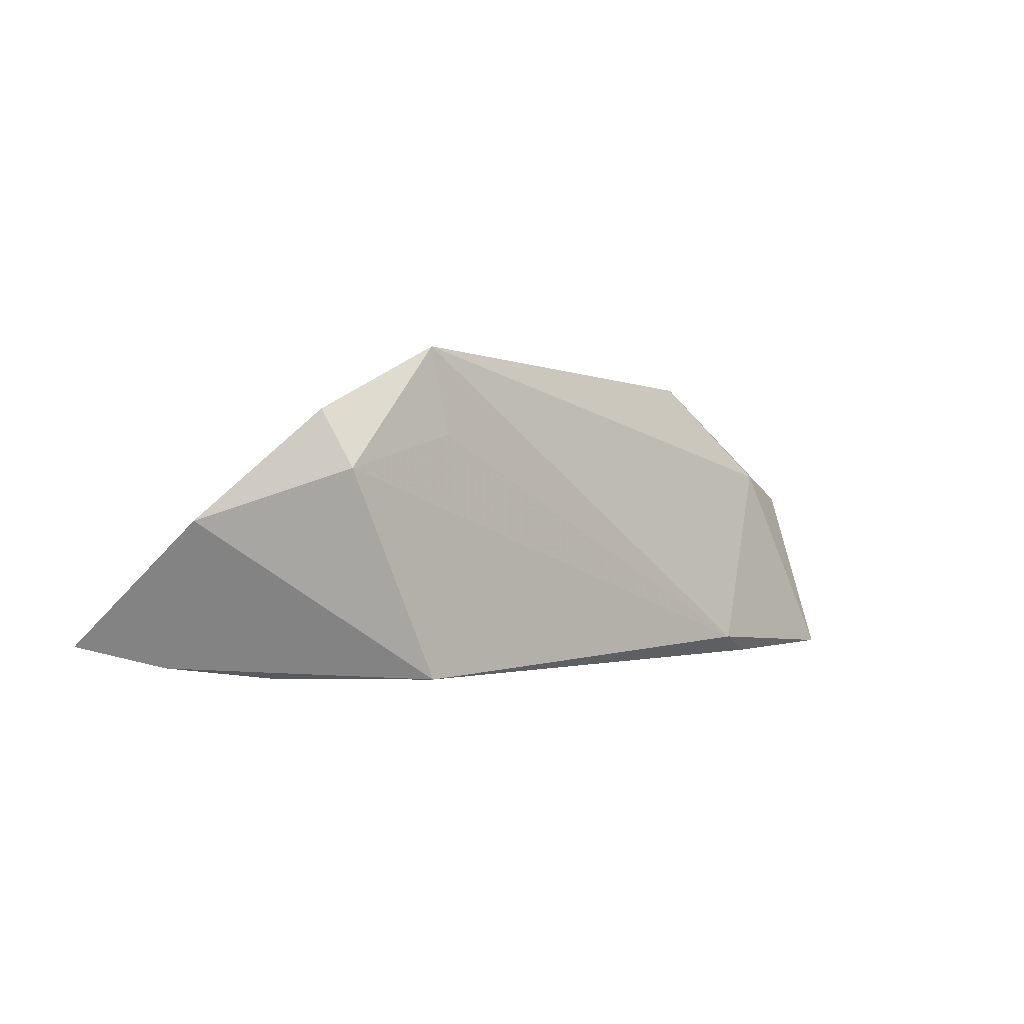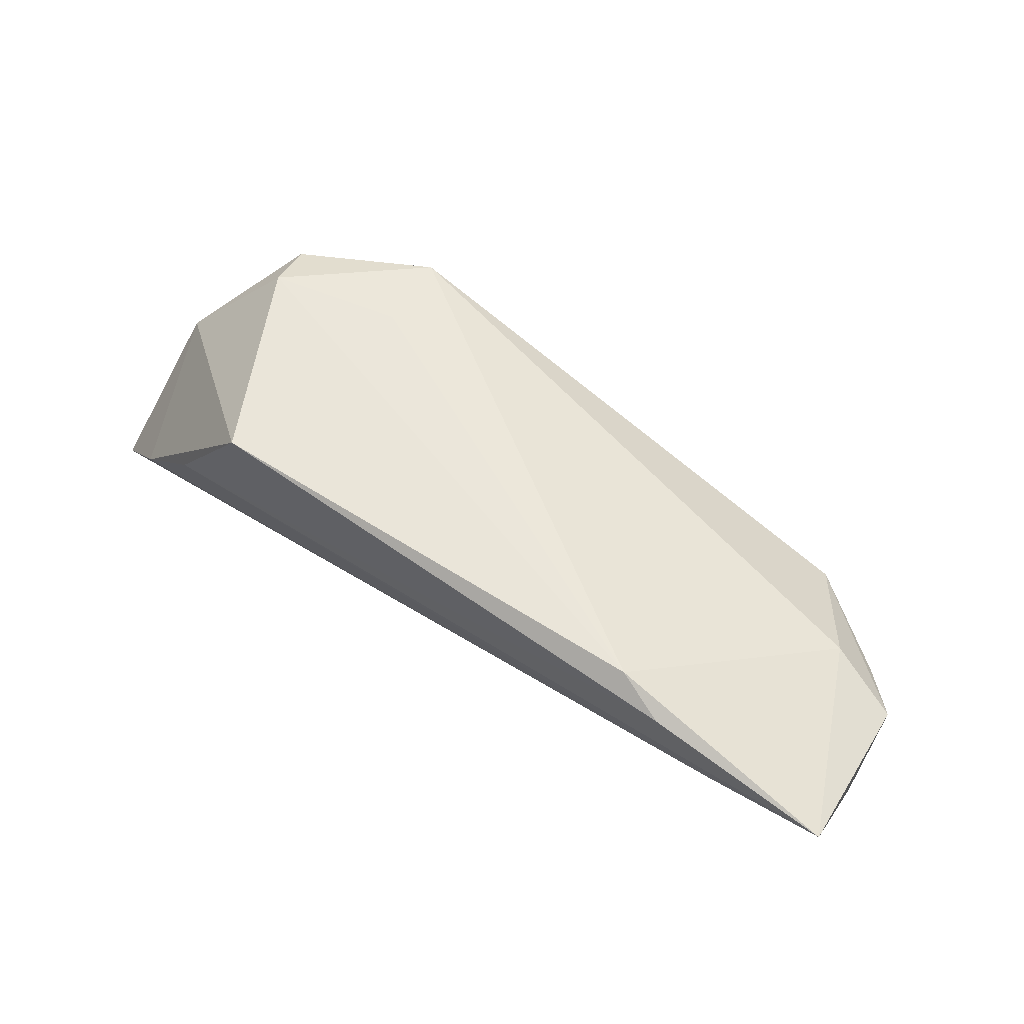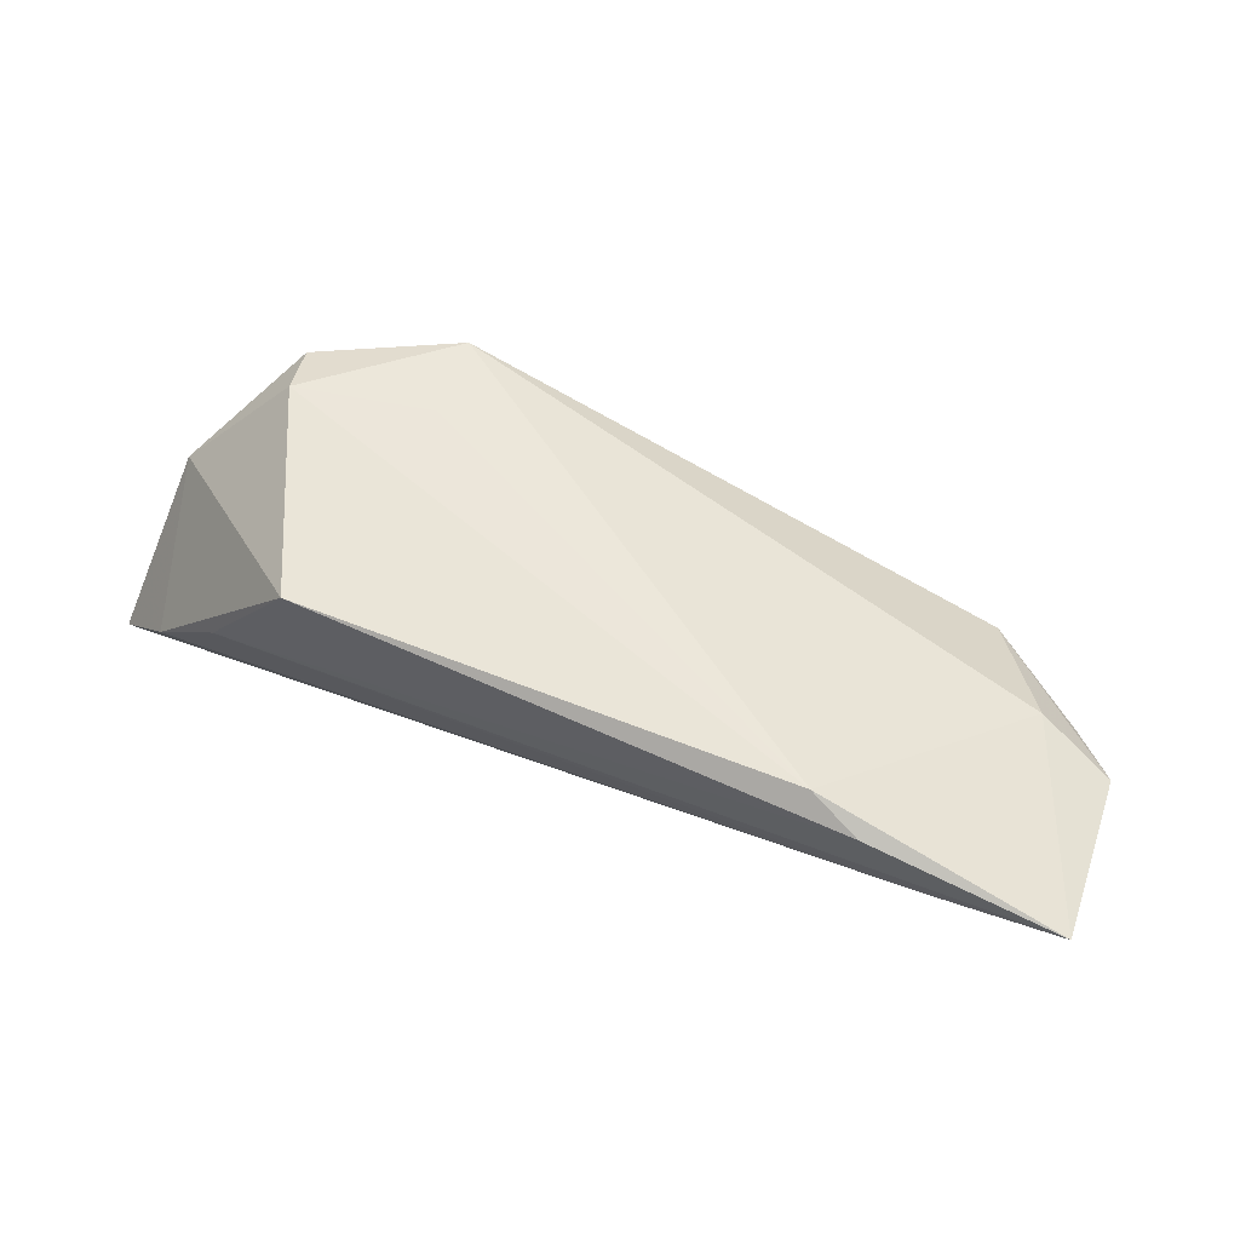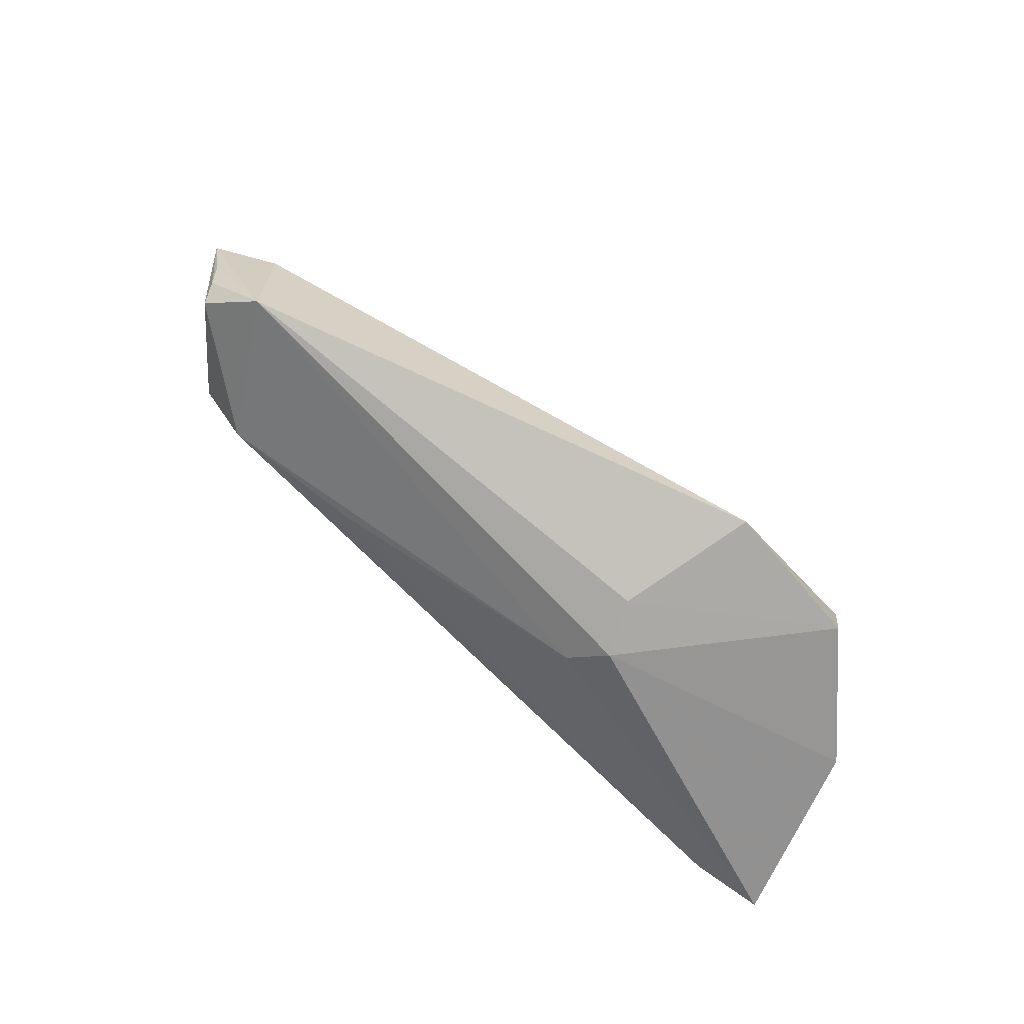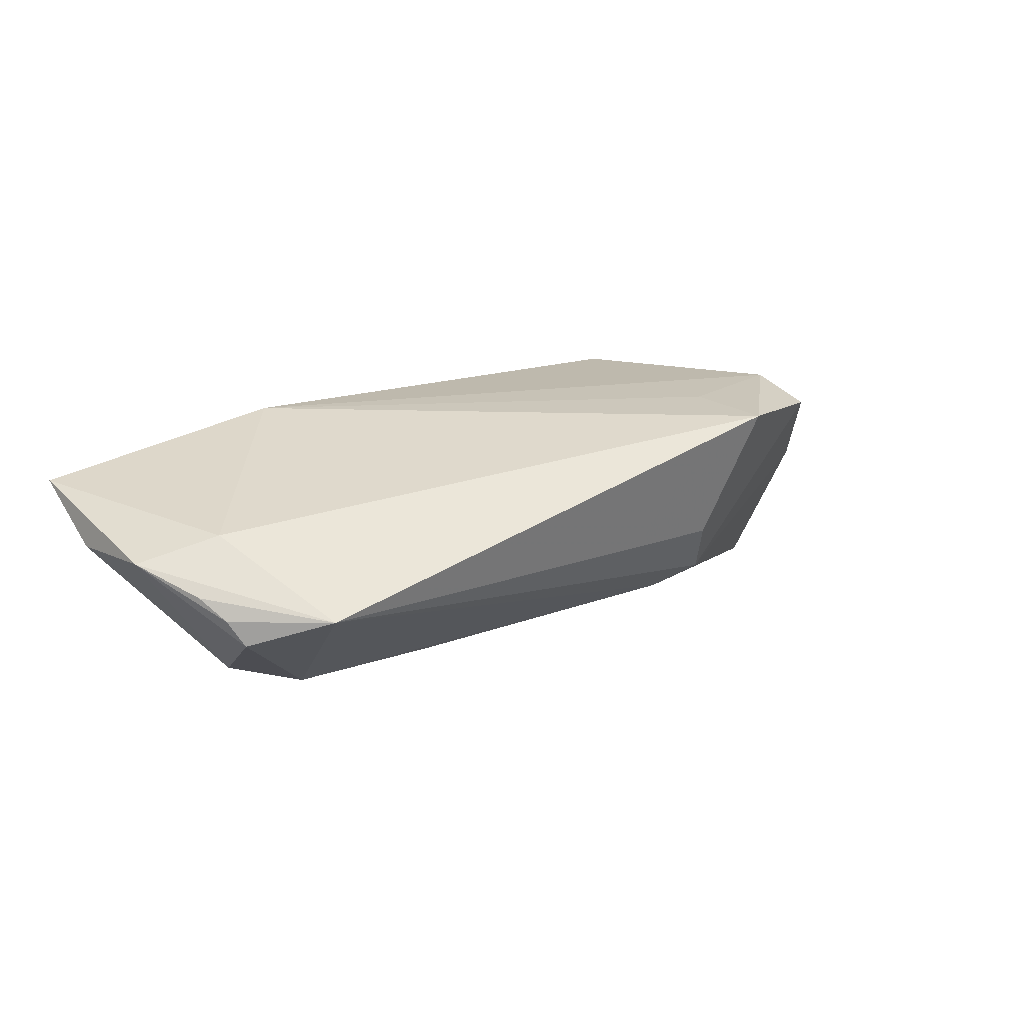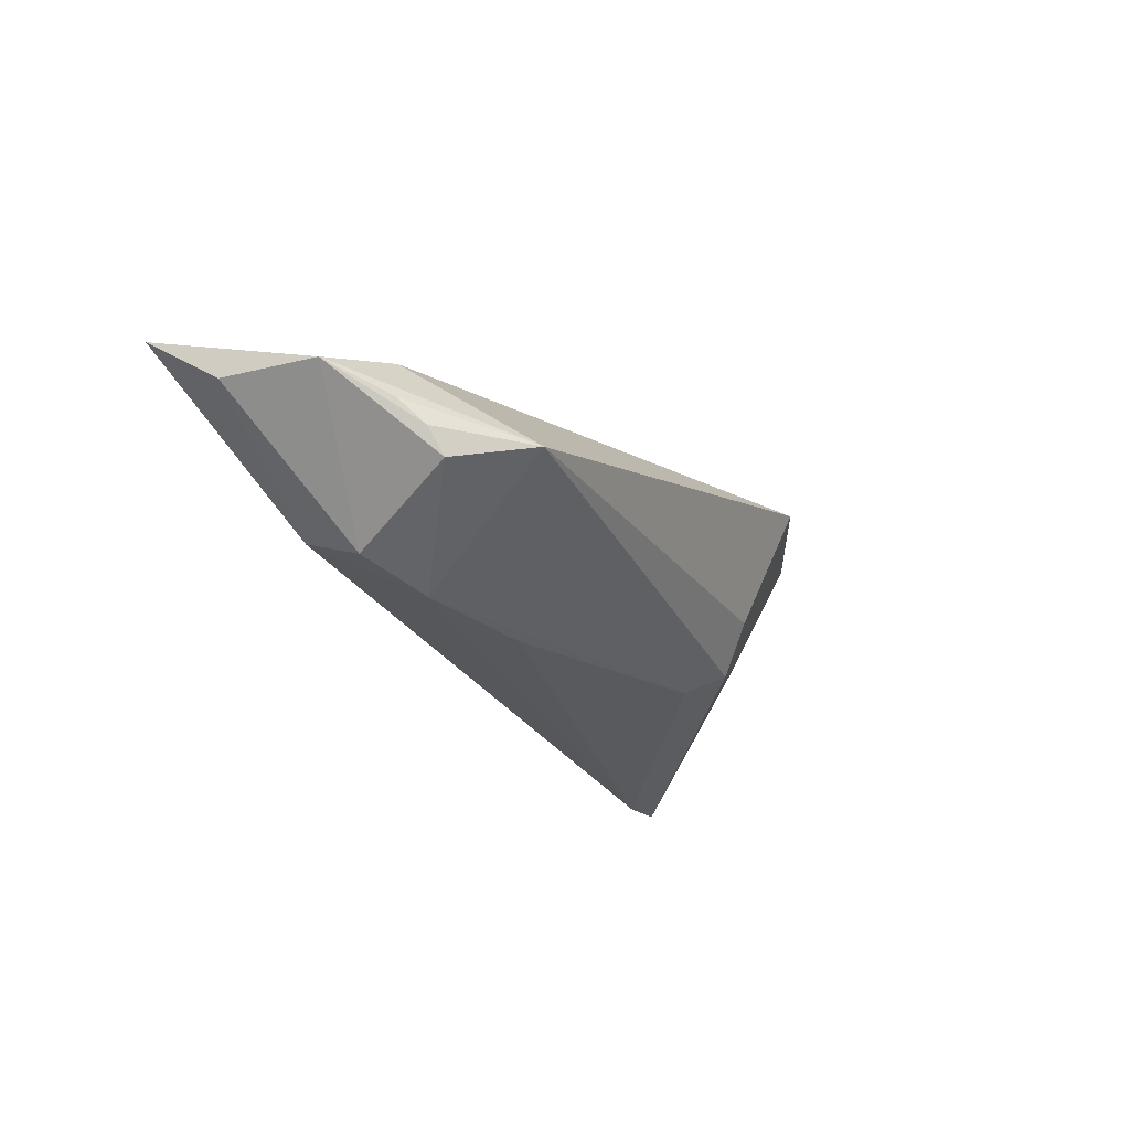
<metadata>
{"format":"obj","ext":"obj","renderer":"f3d","projection":"perspective","resolution":1024,"background":"white","views":[{"elev":-0.0,"azim":-45.3,"up":"+Y"},{"elev":61.3,"azim":34.1,"up":"+Z"},{"elev":62.5,"azim":22.8,"up":"+Z"},{"elev":70.9,"azim":-138.2,"up":"+Y"},{"elev":11.6,"azim":143.0,"up":"+Z"},{"elev":-22.9,"azim":117.8,"up":"+Z"}]}
</metadata>
<code>
v 0.04548 -0.01737 0.004401
v -0.04994 -0.01247 -0.01826
v -0.05935 -0.01369 -0.01694
v 0.04663 0.001782 -0.01578
v -0.03054 -0.01741 0.01749
v 0.03737 -0.01767 0.01259
v 0.0531 0.01404 -0.005912
v 0.04549 -0.006229 -0.01258
v 0.04272 0.02241 -0.00589
v 0.01796 0.005748 -0.0171
v 0.05544 0.01151 -0.003055
v -0.05523 0.002008 0.002509
v 0.05095 0.008665 0.003707
v -0.02177 0.01841 -0.003456
v 0.06179 -0.01767 0.00794
v -0.04191 -0.01767 0.0009752
v 0.03764 0.005134 -0.01826
v -0.02423 0.01434 -0.009637
v -0.02703 0.02378 0.01345
v -0.05156 -0.01634 -0.008544
v 0.03081 -0.01525 0.01511
v -0.02581 0.01265 0.01509
v 0.06075 0.005184 0.0007505
v -0.04261 0.008255 0.01658
v 0.05115 0.01511 -0.009126
v -0.01959 0.01034 -0.0128
v -0.04439 0.01533 0.01299
v 0.06158 -0.007285 0.0008912
f 5 21 24
f 1 8 15
f 15 16 1
f 17 8 2
f 2 1 3
f 8 1 2
f 13 9 19
f 13 21 15
f 19 21 13
f 17 9 25
f 20 16 5
f 3 1 20
f 20 1 16
f 15 21 6
f 6 21 5
f 6 16 15
f 5 16 6
f 27 24 19
f 22 21 19
f 19 24 22
f 22 24 21
f 15 8 28
f 9 13 23
f 23 13 15
f 15 28 23
f 5 24 12
f 12 20 5
f 3 20 12
f 24 27 12
f 12 18 3
f 27 18 12
f 26 9 17
f 26 18 9
f 26 2 3
f 3 18 26
f 19 9 14
f 9 18 14
f 14 27 19
f 14 18 27
f 4 28 8
f 4 8 17
f 17 25 4
f 25 23 4
f 4 23 28
f 7 25 9
f 7 23 25
f 17 2 10
f 10 26 17
f 2 26 10
f 9 23 11
f 11 7 9
f 23 7 11

</code>
